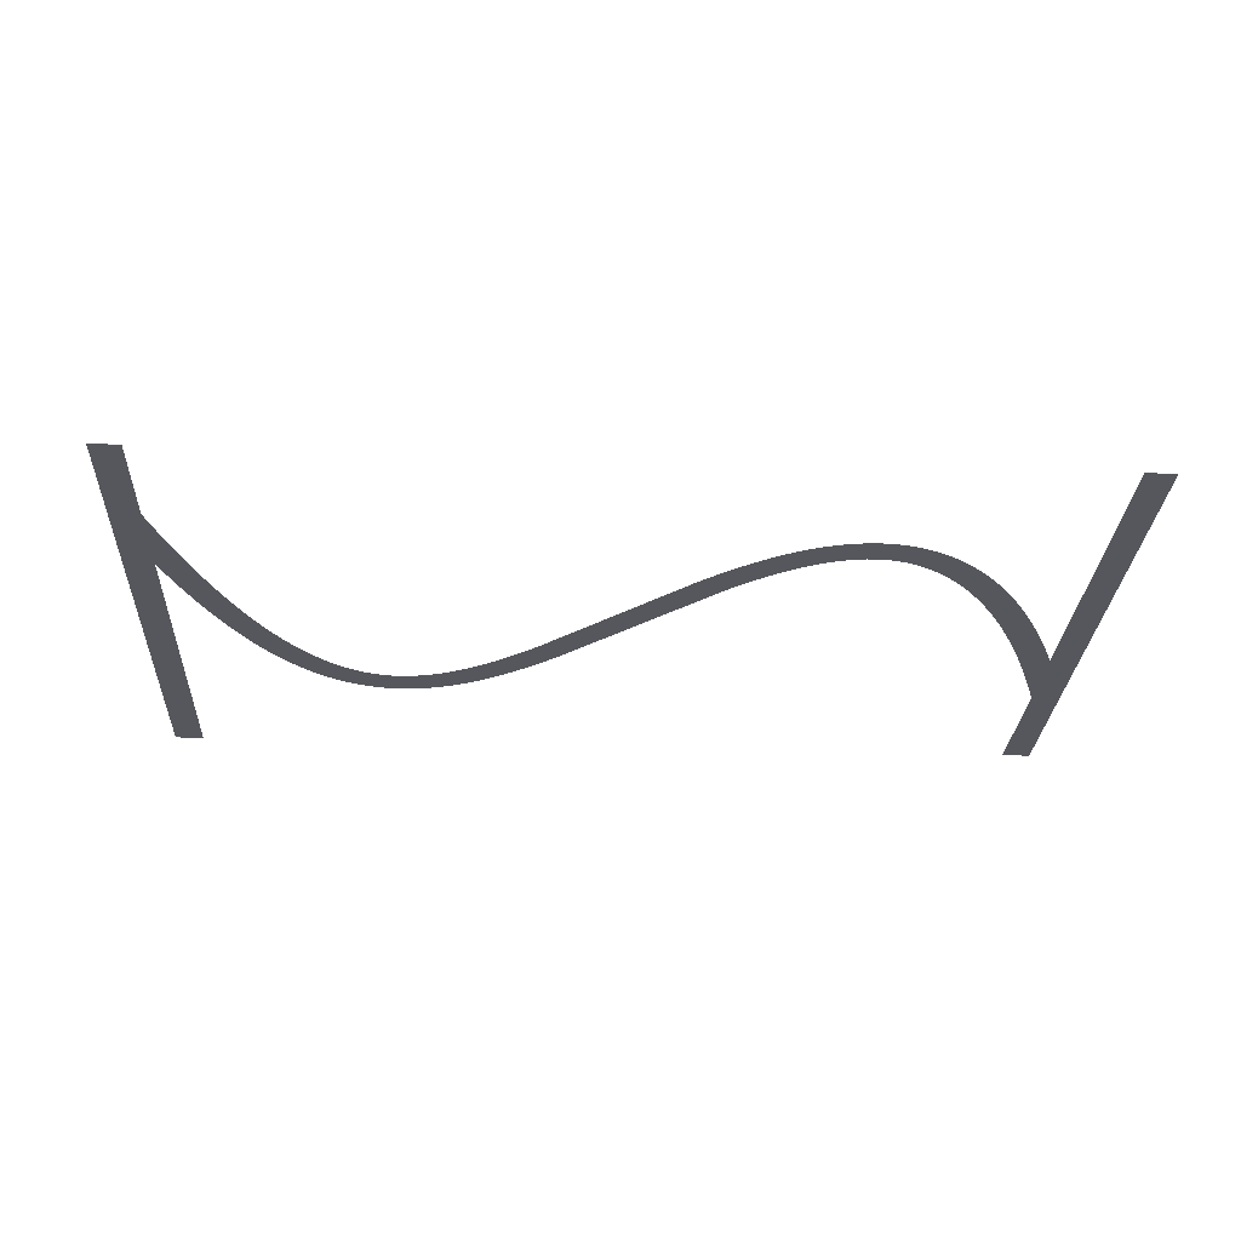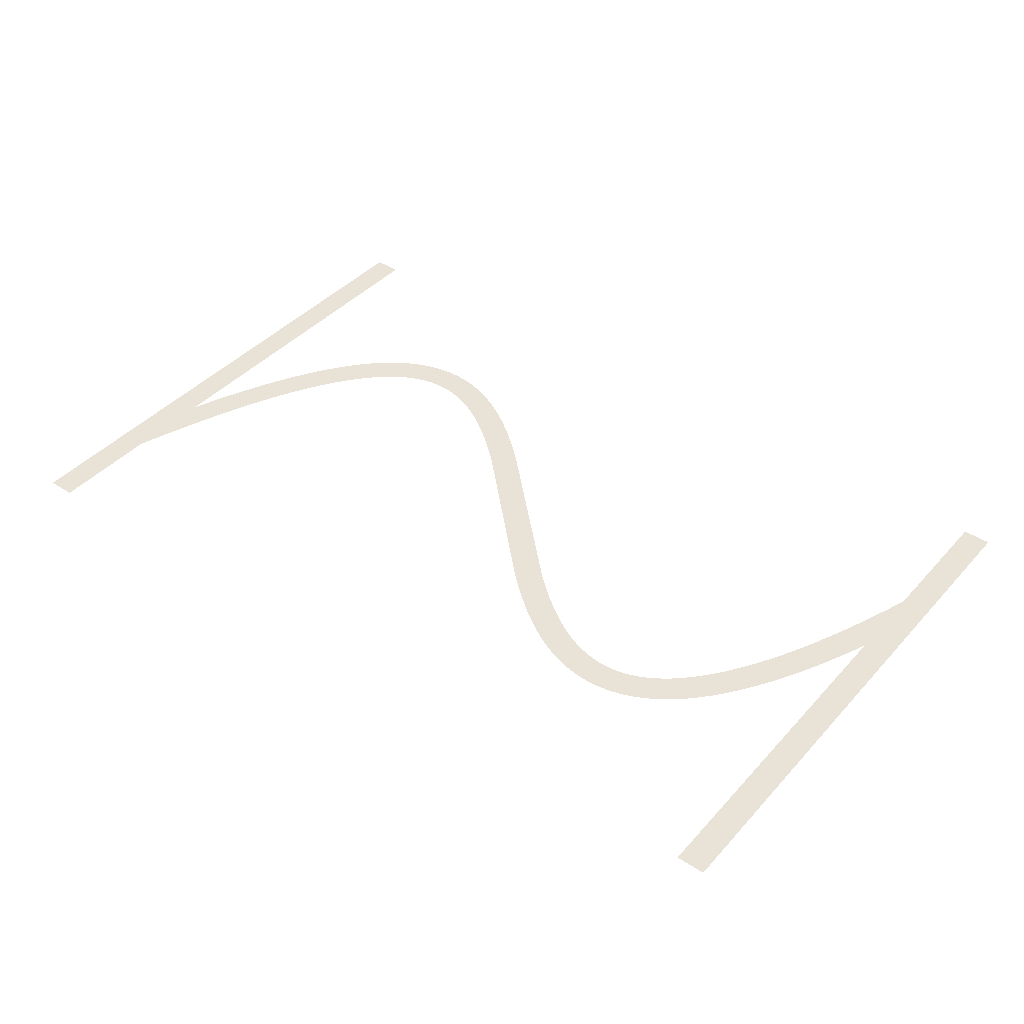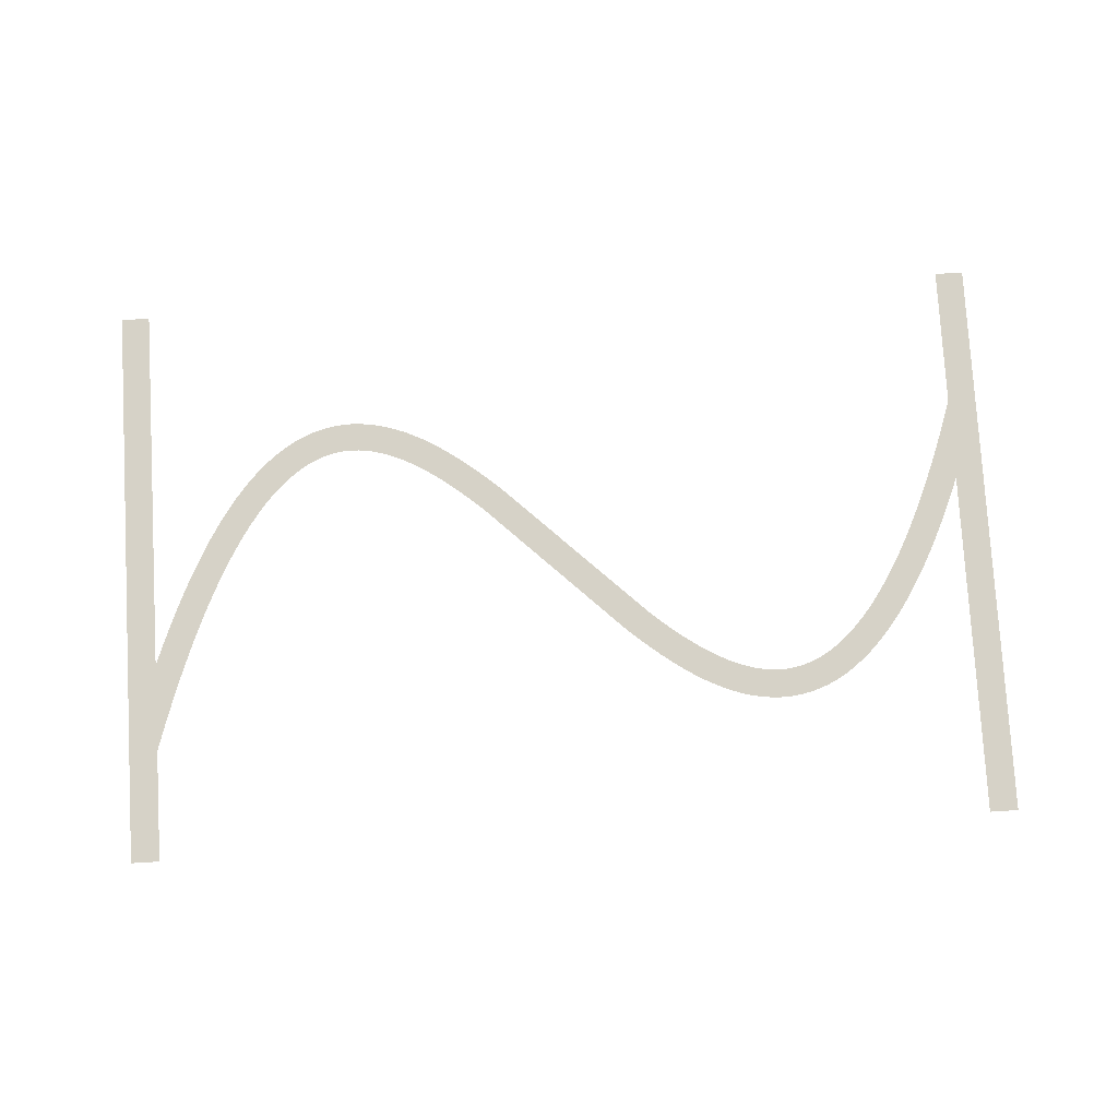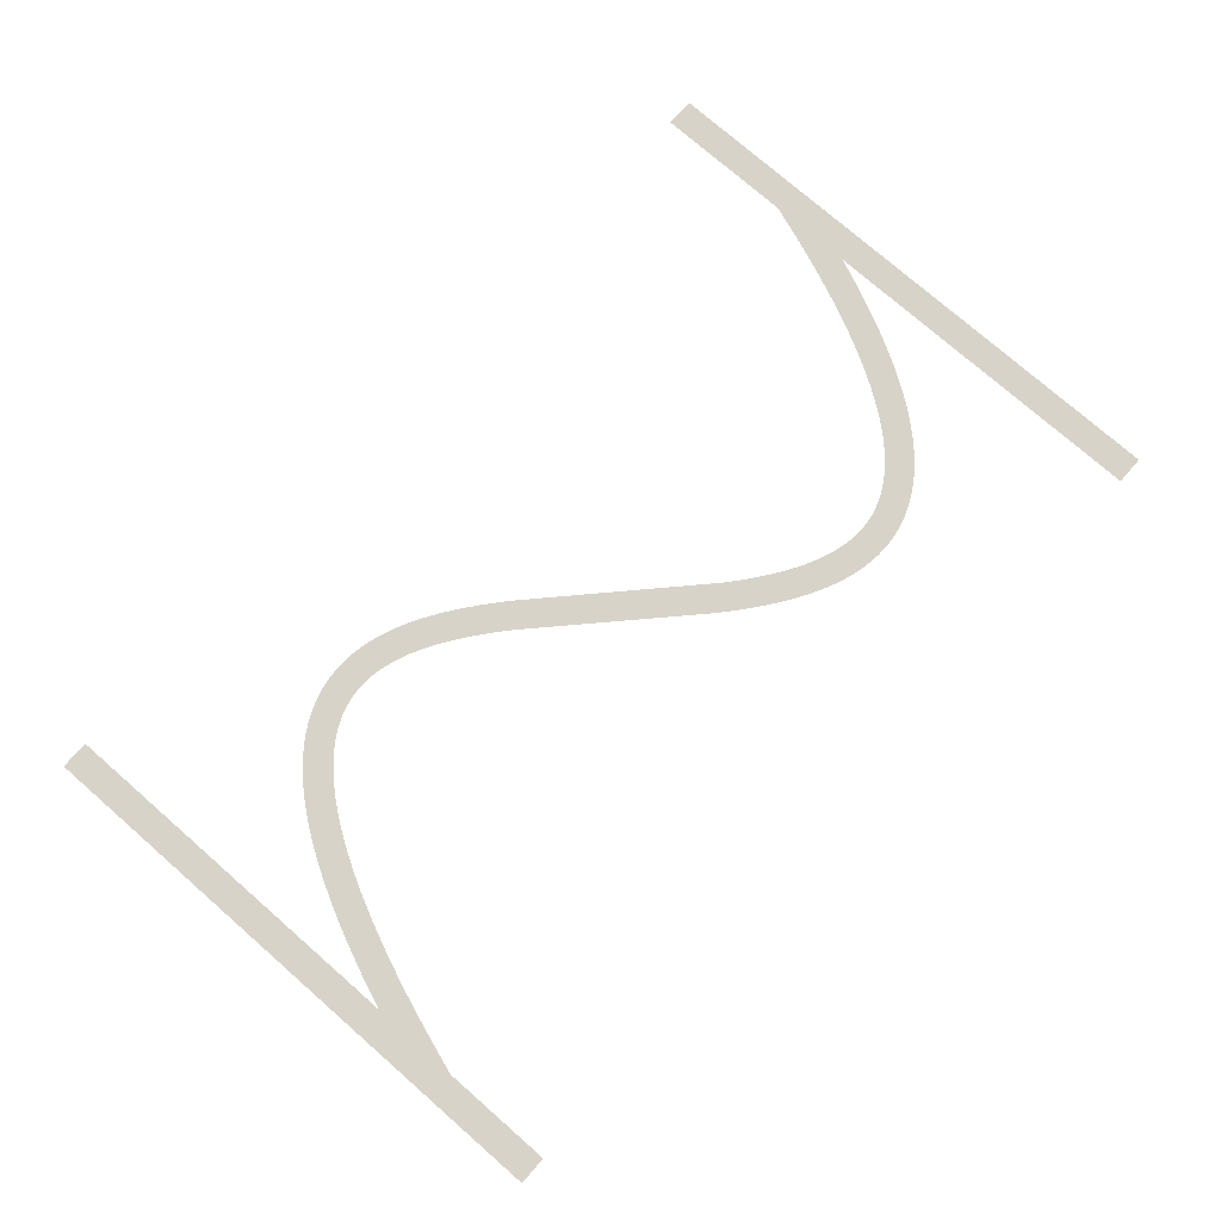
<metadata>
{"format":"obj","ext":"obj","renderer":"f3d","projection":"perspective","resolution":1024,"background":"white","views":[{"elev":-27.6,"azim":177.0,"up":"+Z"},{"elev":41.8,"azim":-142.0,"up":"+Z"},{"elev":78.6,"azim":176.6,"up":"+Z"},{"elev":76.4,"azim":131.1,"up":"+Z"}]}
</metadata>
<code>
v 1.47 -3.179 4.6
v 2.095 -1.734 4.6
v 2.695 -0.4331 4.6
v 3.324 0.8395 4.6
v 3.924 1.974 4.6
v 4.524 3.027 4.6
v 4.556 3.081 4.6
v 5.156 4.056 4.6
v 5.791 5.006 4.6
v 6.391 5.829 4.6
v 6.429 5.878 4.6
v 7.029 6.628 4.6
v 7.671 7.355 4.6
v 8.315 8.009 4.6
v 8.963 8.593 4.6
v 9.612 9.109 4.6
v 10.26 9.559 4.6
v 10.92 9.943 4.6
v 10.97 9.972 4.6
v 11.57 10.26 4.6
v 11.63 10.29 4.6
v 12.23 10.53 4.6
v 12.29 10.55 4.6
v 12.95 10.74 4.6
v 13.61 10.88 4.6
v 13.67 10.89 4.6
v 14.27 10.97 4.6
v 14.34 10.97 4.6
v 15 11 4.6
v 15.66 10.97 4.6
v 15.73 10.97 4.6
v 16.33 10.9 4.6
v 16.39 10.89 4.6
v 16.99 10.77 4.6
v 17.05 10.76 4.6
v 17.65 10.61 4.6
v 17.71 10.59 4.6
v 18.31 10.39 4.6
v 18.37 10.37 4.6
v 18.97 10.13 4.6
v 19.03 10.11 4.6
v 19.63 9.839 4.6
v 20.28 9.504 4.6
v 20.88 9.166 4.6
v 20.94 9.134 4.6
v 21.54 8.764 4.6
v 22.19 8.331 4.6
v 22.79 7.906 4.6
v 23.39 7.456 4.6
v 24.04 6.945 4.6
v 24.64 6.45 4.6
v 25.24 5.937 4.6
v 25.88 5.365 4.6
v 35.48 -3.907 4.6
v 36.04 -4.4 4.6
v 36.64 -4.91 4.6
v 37.24 -5.404 4.6
v 37.8 -5.85 4.6
v 38.39 -6.288 4.6
v 38.97 -6.7 4.6
v 39.54 -7.076 4.6
v 40.11 -7.427 4.6
v 40.68 -7.752 4.6
v 41.23 -8.029 4.6
v 41.79 -8.283 4.6
v 42.34 -8.498 4.6
v 42.88 -8.677 4.6
v 43.42 -8.816 4.6
v 43.95 -8.918 4.6
v 44.48 -8.979 4.6
v 45 -8.999 4.6
v 45.52 -8.979 4.6
v 46.04 -8.914 4.6
v 46.55 -8.805 4.6
v 47.07 -8.651 4.6
v 47.6 -8.443 4.6
v 48.13 -8.184 4.6
v 48.66 -7.872 4.6
v 49.2 -7.498 4.6
v 49.75 -7.06 4.6
v 50.31 -6.557 4.6
v 50.87 -5.986 4.6
v 51.43 -5.353 4.6
v 52 -4.636 4.6
v 52.58 -3.84 4.6
v 53.16 -2.984 4.6
v 53.74 -2.035 4.6
v 54.32 -1.01 4.6
v 54.91 0.09866 4.6
v 55.5 1.285 4.6
v 56.09 2.585 4.6
v 56.67 3.916 4.6
v 57.27 5.391 4.6
v 57.87 6.958 4.6
v 58.45 8.562 4.6
v 59.05 10.31 4.6
v 59.65 12.16 4.6
v 59.67 12.21 4.6
v 59.67 20 4.6
v 61.67 20 4.6
v 61.67 -20 4.6
v 59.67 -20 4.6
v 59.67 6.057 4.6
v 59.13 4.655 4.6
v 58.53 3.179 4.6
v 57.9 1.734 4.6
v 57.3 0.4331 4.6
v 56.68 -0.8395 4.6
v 56.08 -1.974 4.6
v 55.48 -3.027 4.6
v 55.44 -3.081 4.6
v 54.84 -4.056 4.6
v 54.21 -5.006 4.6
v 53.61 -5.829 4.6
v 53.57 -5.878 4.6
v 52.97 -6.628 4.6
v 52.33 -7.355 4.6
v 51.68 -8.009 4.6
v 51.04 -8.593 4.6
v 50.39 -9.109 4.6
v 49.74 -9.559 4.6
v 49.08 -9.943 4.6
v 49.03 -9.972 4.6
v 48.43 -10.26 4.6
v 48.37 -10.29 4.6
v 47.77 -10.53 4.6
v 47.71 -10.55 4.6
v 47.05 -10.74 4.6
v 46.39 -10.88 4.6
v 46.33 -10.89 4.6
v 45.73 -10.97 4.6
v 45.66 -10.97 4.6
v 45 -11 4.6
v 44.34 -10.97 4.6
v 44.27 -10.97 4.6
v 43.67 -10.9 4.6
v 43.61 -10.89 4.6
v 43.01 -10.77 4.6
v 42.95 -10.76 4.6
v 42.35 -10.61 4.6
v 42.29 -10.59 4.6
v 41.69 -10.39 4.6
v 41.63 -10.37 4.6
v 41.03 -10.13 4.6
v 40.97 -10.11 4.6
v 40.37 -9.839 4.6
v 39.72 -9.504 4.6
v 39.12 -9.166 4.6
v 39.06 -9.134 4.6
v 38.46 -8.764 4.6
v 37.81 -8.331 4.6
v 37.21 -7.906 4.6
v 36.61 -7.456 4.6
v 35.96 -6.945 4.6
v 35.36 -6.451 4.6
v 34.76 -5.937 4.6
v 34.12 -5.365 4.6
v 23.96 4.4 4.6
v 23.36 4.909 4.6
v 22.76 5.404 4.6
v 22.2 5.85 4.6
v 21.61 6.288 4.6
v 21.03 6.7 4.6
v 20.46 7.076 4.6
v 19.89 7.427 4.6
v 19.32 7.752 4.6
v 18.77 8.029 4.6
v 18.21 8.283 4.6
v 17.66 8.498 4.6
v 17.12 8.677 4.6
v 16.58 8.816 4.6
v 16.05 8.918 4.6
v 15.52 8.979 4.6
v 15 8.999 4.6
v 14.48 8.979 4.6
v 13.96 8.914 4.6
v 13.45 8.805 4.6
v 12.93 8.651 4.6
v 12.4 8.443 4.6
v 11.87 8.184 4.6
v 11.34 7.872 4.6
v 10.8 7.498 4.6
v 10.25 7.06 4.6
v 9.691 6.557 4.6
v 9.129 5.986 4.6
v 8.57 5.353 4.6
v 7.997 4.636 4.6
v 7.416 3.84 4.6
v 6.844 2.984 4.6
v 6.26 2.035 4.6
v 5.676 1.01 4.6
v 5.09 -0.09868 4.6
v 4.505 -1.285 4.6
v 3.905 -2.585 4.6
v 3.33 -3.915 4.6
v 2.73 -5.391 4.6
v 2.13 -6.958 4.6
v 1.549 -8.562 4.6
v 1 -10.17 4.6
v 1 -20 4.6
v -1 -20 4.6
v -1 20 4.6
v 1 20 4.6
v 1 -4.336 4.6
f 170 169 38
f 27 26 176
f 177 25 24
f 32 31 172
f 172 31 173
f 34 33 171
f 173 30 174
f 170 38 37
f 36 171 170
f 34 171 35
f 175 174 28
f 39 168 40
f 40 168 41
f 42 41 167
f 43 42 167
f 176 25 177
f 167 166 43
f 43 166 44
f 177 24 23
f 45 44 165
f 164 45 165
f 45 164 46
f 46 164 163
f 47 46 163
f 19 179 20
f 163 162 47
f 19 180 179
f 48 47 162
f 49 48 162
f 162 161 49
f 16 182 181
f 50 49 161
f 16 15 182
f 161 160 50
f 183 15 14
f 159 50 160
f 13 184 14
f 50 159 51
f 13 185 184
f 52 51 159
f 159 158 52
f 187 186 11
f 53 52 158
f 10 187 11
f 187 9 188
f 189 188 8
f 7 6 190
f 56 156 155
f 60 59 151
f 61 150 149
f 62 148 63
f 147 146 64
f 145 144 65
f 143 142 66
f 141 140 67
f 67 140 68
f 68 139 138
f 69 137 136
f 70 135 134
f 71 133 132
f 72 131 73
f 73 130 129
f 74 129 128
f 75 127 126
f 71 134 133
f 125 76 126
f 125 124 76
f 76 123 77
f 77 122 78
f 78 121 120
f 79 78 120
f 80 79 119
f 81 80 118
f 82 117 83
f 83 116 115
f 84 115 114
f 85 113 112
f 86 112 111
f 87 111 110
f 107 90 89
f 106 90 107
f 105 92 91
f 105 93 92
f 105 104 93
f 93 104 103
f 94 93 103
f 95 94 103
f 96 95 103
f 97 103 98
f 97 96 103
f 99 98 100
f 100 103 101
f 70 69 135
f 195 204 196
f 98 103 100
f 105 91 106
f 91 90 106
f 107 89 108
f 108 88 109
f 88 87 110
f 101 103 102
f 108 89 88
f 109 88 110
f 87 86 111
f 86 85 112
f 85 84 113
f 113 84 114
f 84 83 115
f 83 117 116
f 82 81 117
f 117 81 118
f 118 80 119
f 119 79 120
f 78 122 121
f 77 123 122
f 76 124 123
f 126 76 75
f 127 75 74
f 128 127 74
f 129 74 73
f 130 73 131
f 131 72 132
f 132 72 71
f 71 70 134
f 69 136 135
f 68 137 69
f 68 138 137
f 140 139 68
f 141 67 142
f 142 67 66
f 143 66 65
f 144 143 65
f 145 65 64
f 146 145 64
f 147 64 63
f 148 147 63
f 149 148 62
f 61 149 62
f 60 150 61
f 60 151 150
f 59 152 151
f 59 153 152
f 59 58 153
f 153 58 154
f 154 58 57
f 56 154 57
f 56 155 154
f 55 156 56
f 55 157 156
f 3 192 4
f 55 54 157
f 157 54 53
f 4 191 5
f 158 157 53
f 165 44 166
f 167 41 168
f 8 188 9
f 168 39 169
f 169 39 38
f 170 37 36
f 36 35 171
f 171 33 172
f 172 33 32
f 173 31 30
f 174 30 29
f 28 174 29
f 27 176 175
f 27 175 28
f 26 25 176
f 178 177 23
f 22 178 23
f 22 21 179
f 22 179 178
f 179 21 20
f 19 18 180
f 181 18 17
f 180 18 181
f 16 181 17
f 182 15 183
f 184 183 14
f 13 186 185
f 186 12 11
f 13 12 186
f 10 9 187
f 189 8 7
f 190 189 7
f 191 190 6
f 5 191 6
f 4 192 191
f 3 193 192
f 3 2 193
f 193 2 194
f 194 2 1
f 195 194 1
f 204 195 1
f 196 204 197
f 197 204 198
f 198 204 199
f 199 204 201
f 200 199 201
f 201 204 202
f 202 204 203

</code>
